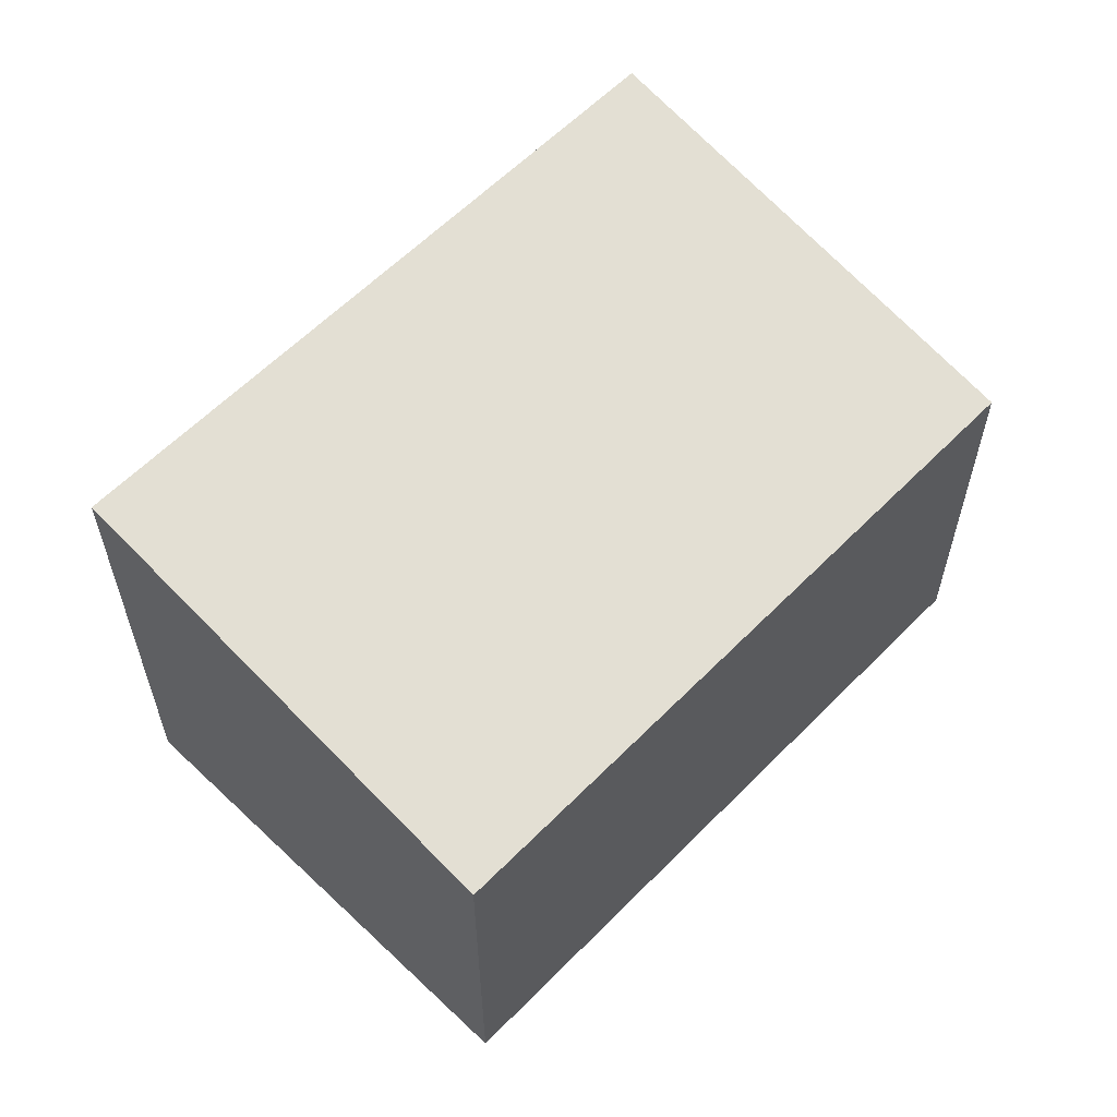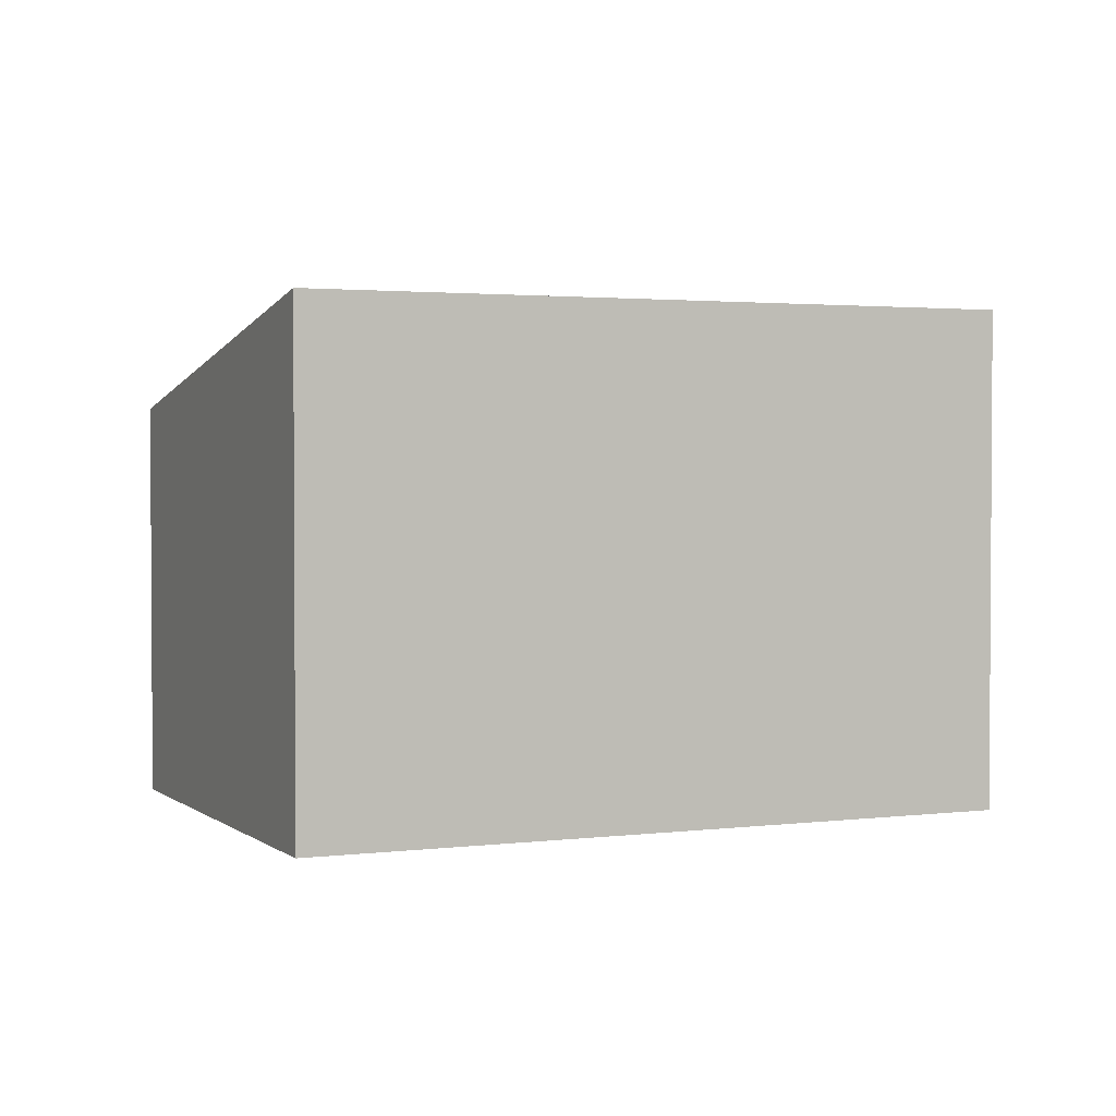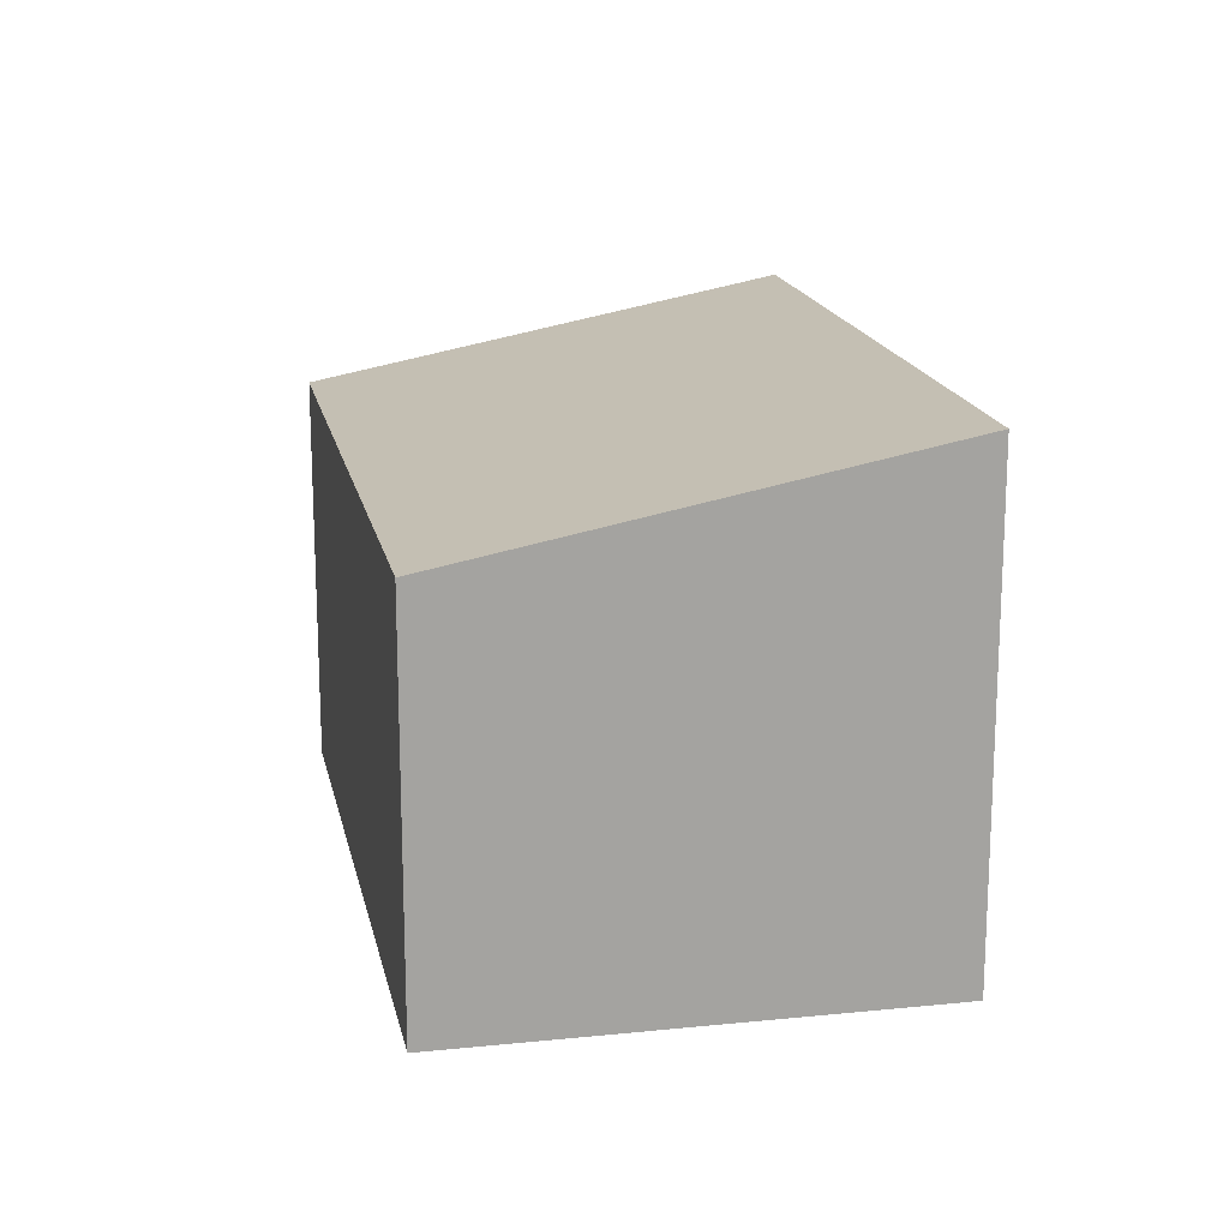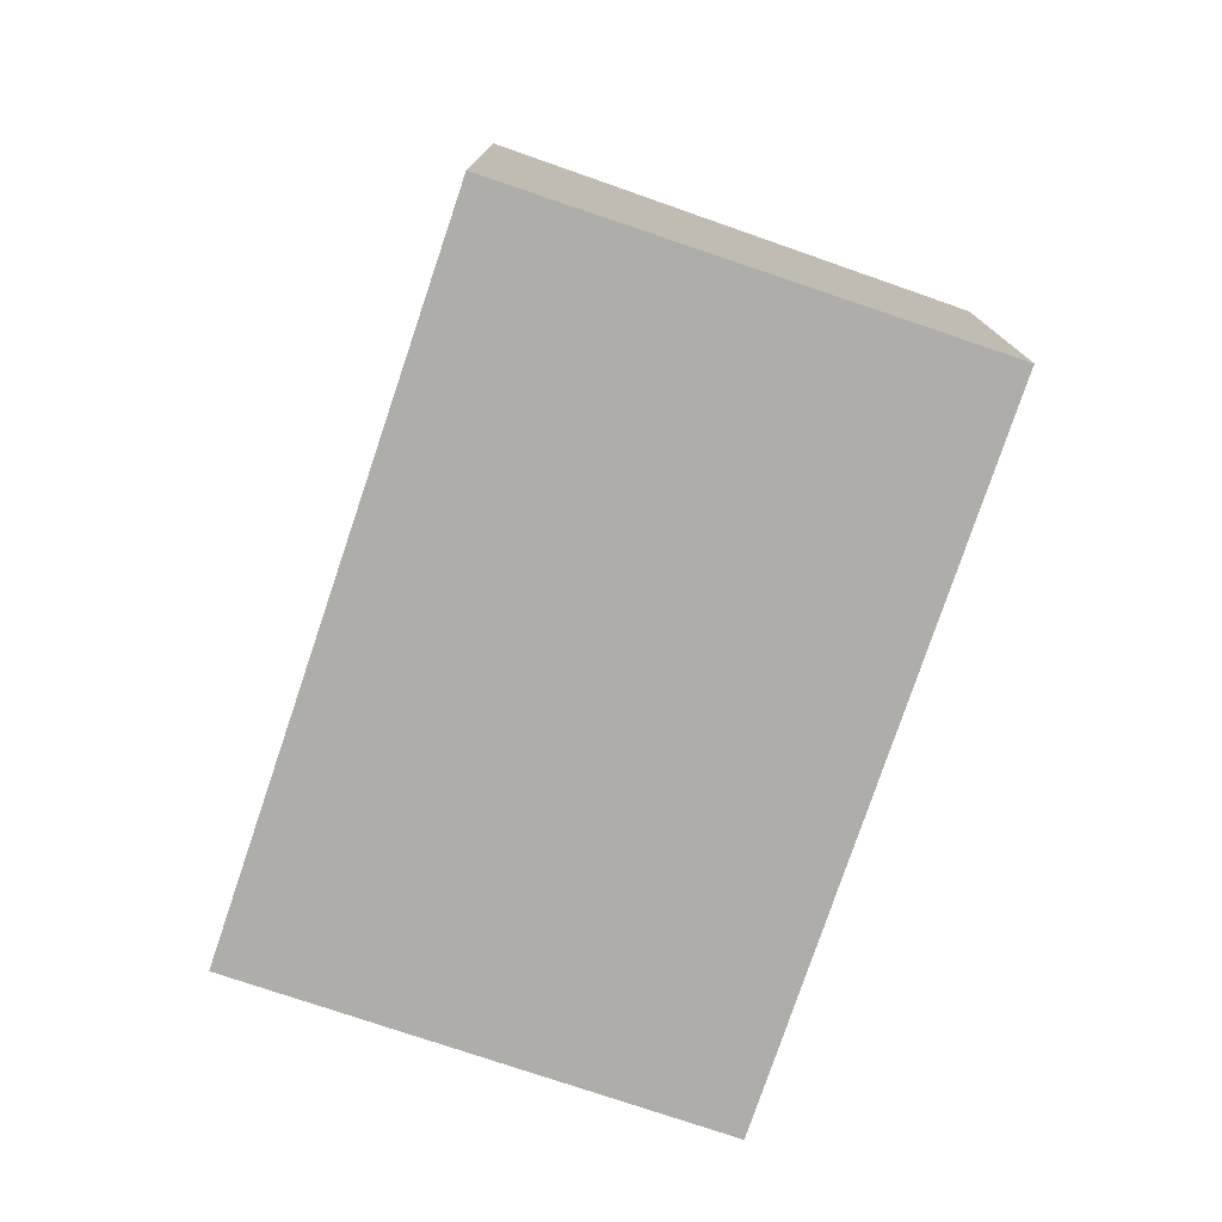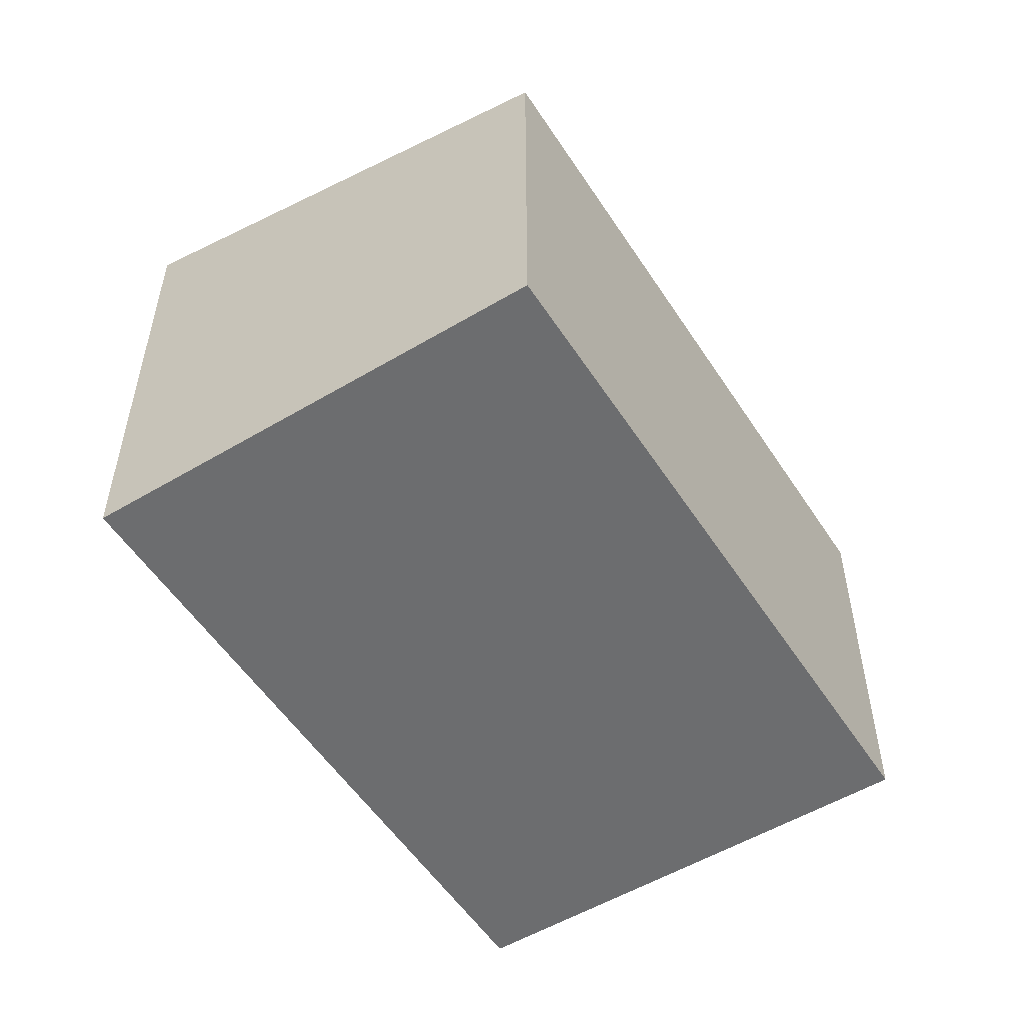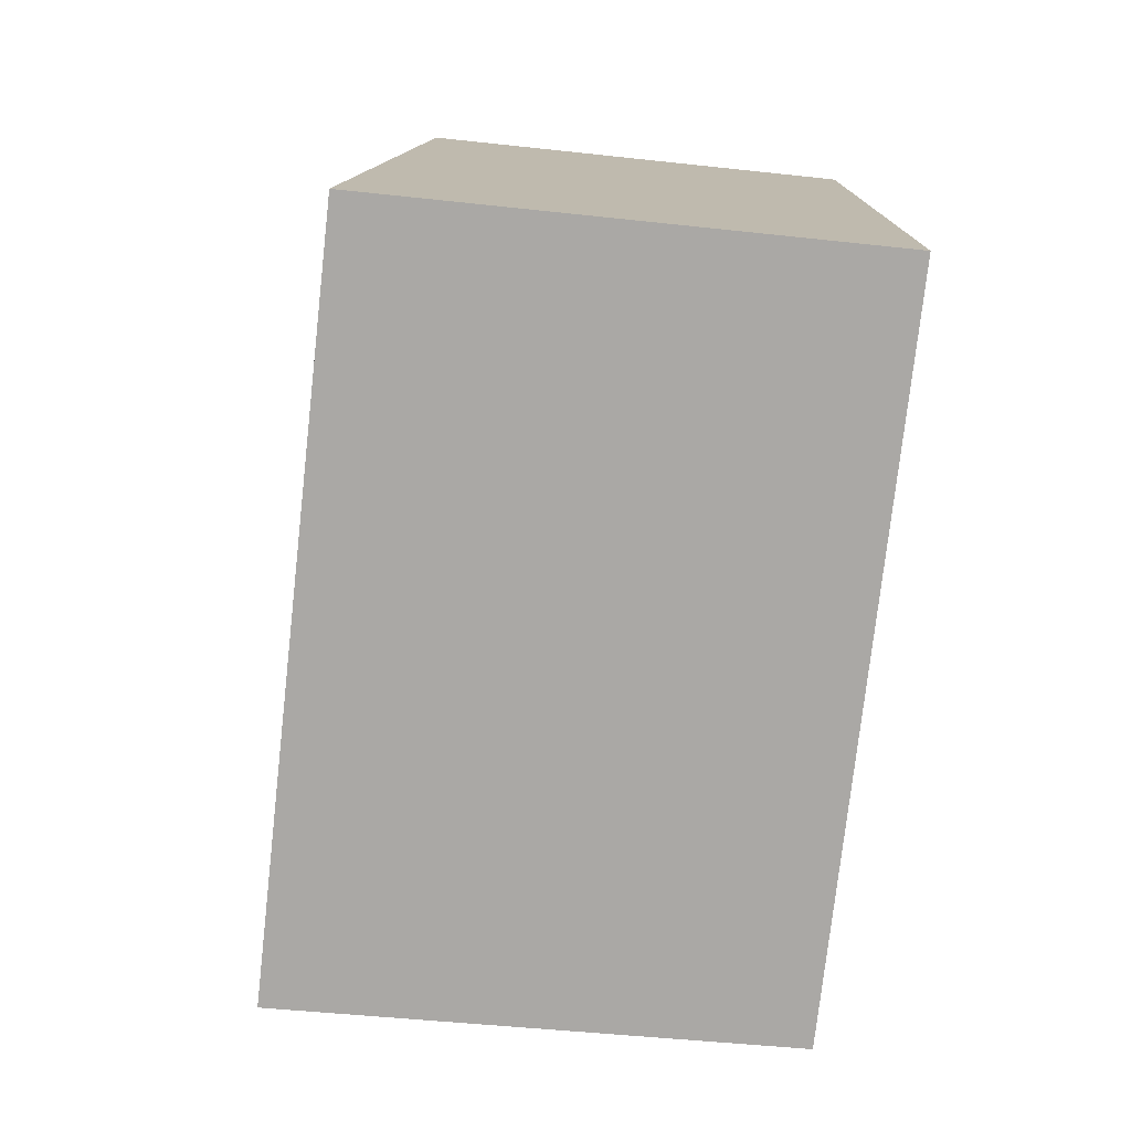
<metadata>
{"format":"obj","ext":"obj","renderer":"f3d","projection":"perspective","resolution":1024,"background":"white","views":[{"elev":60.1,"azim":-16.4,"up":"+Y"},{"elev":2.2,"azim":-174.6,"up":"+Y"},{"elev":17.2,"azim":108.0,"up":"+Y"},{"elev":-77.4,"azim":-79.1,"up":"+Y"},{"elev":-53.9,"azim":-28.1,"up":"+Y"},{"elev":-45.4,"azim":-97.3,"up":"+Z"}]}
</metadata>
<code>
v  1.943 3.234 3.429
v  5.047 3.99 -2.859
v  0 3.99 2.443e-16
v  6.989 3.234 0.57
v  5.047 1.751e-16 -2.859
v  6.989 -3.49e-17 0.57
v  0 0 0
v  1.943 -2.1e-16 3.429
g defaultobject
f 1 2 3
f 2 1 4
f 4 5 2
f 5 4 6
f 5 3 2
f 3 5 7
f 7 1 3
f 1 7 8
f 8 4 1
f 4 8 6
f 6 7 5
f 7 6 8

</code>
